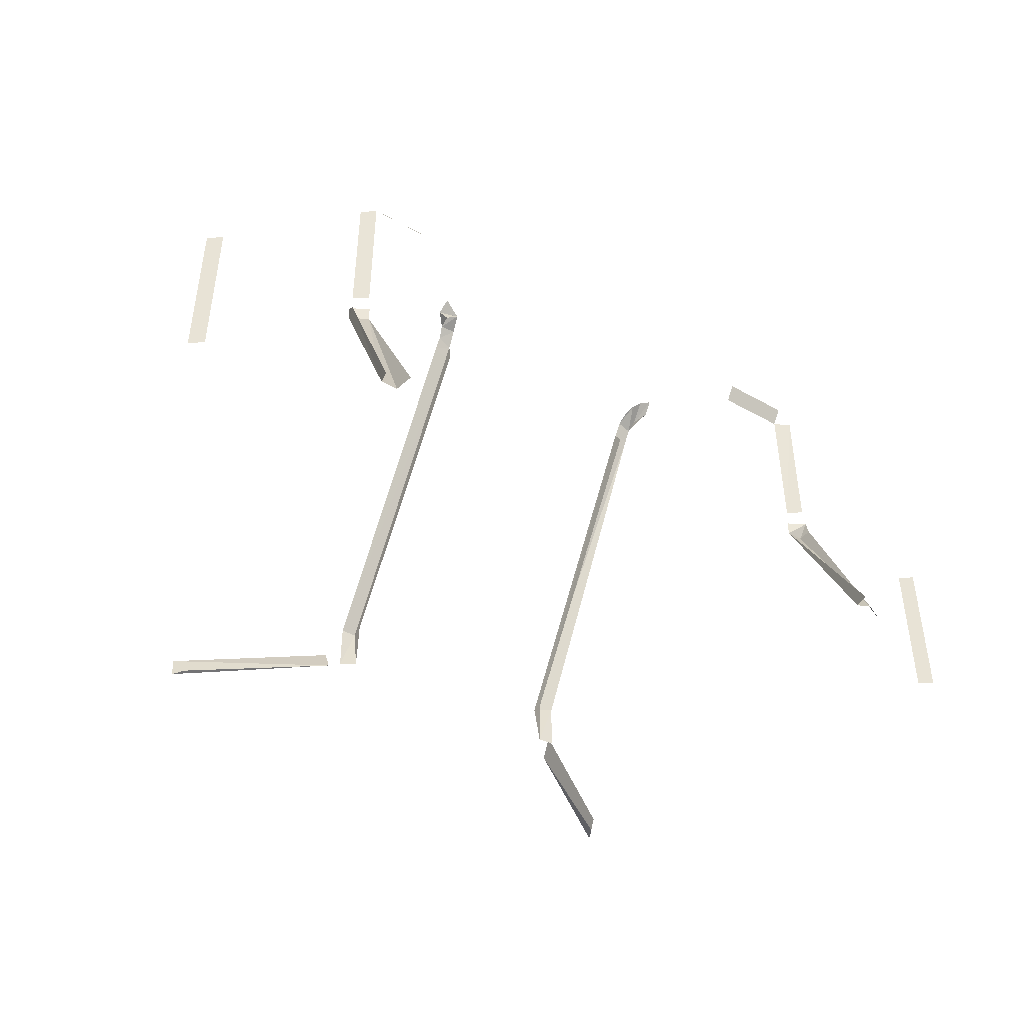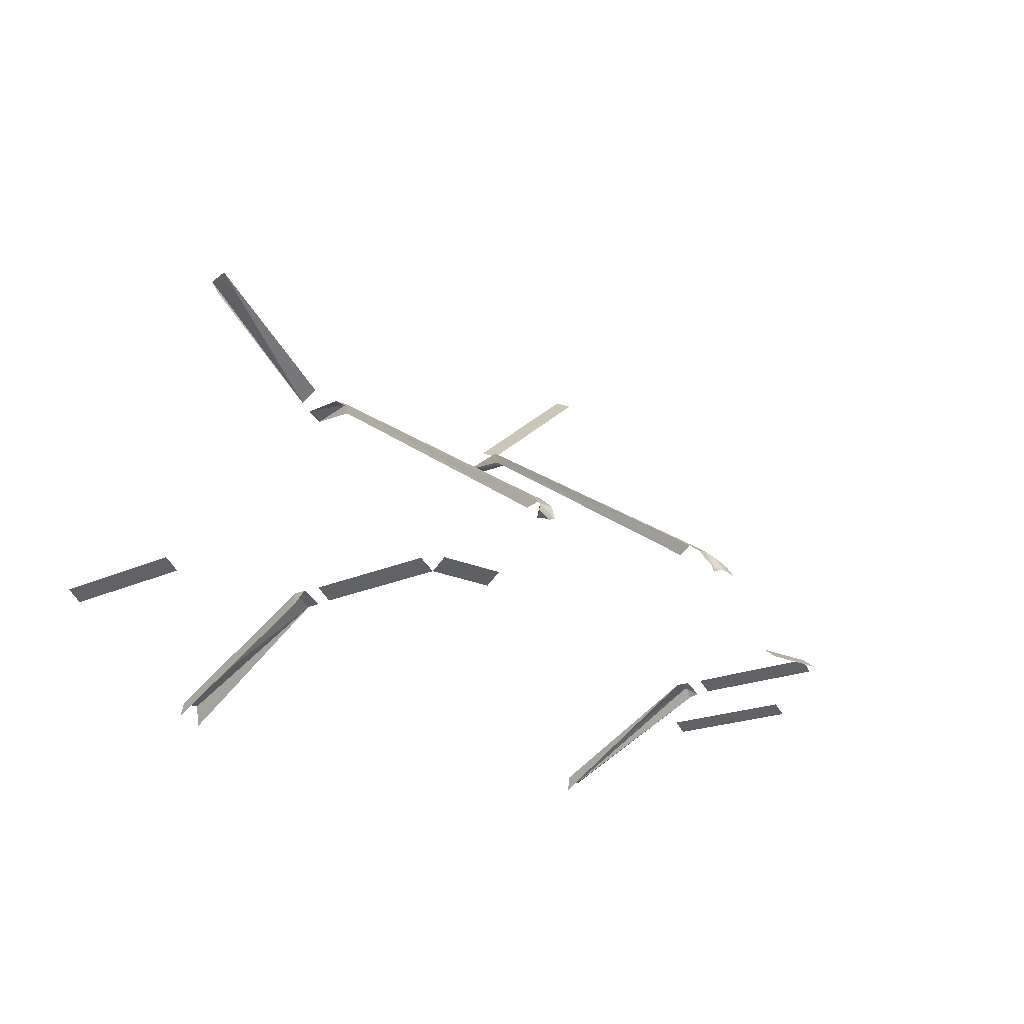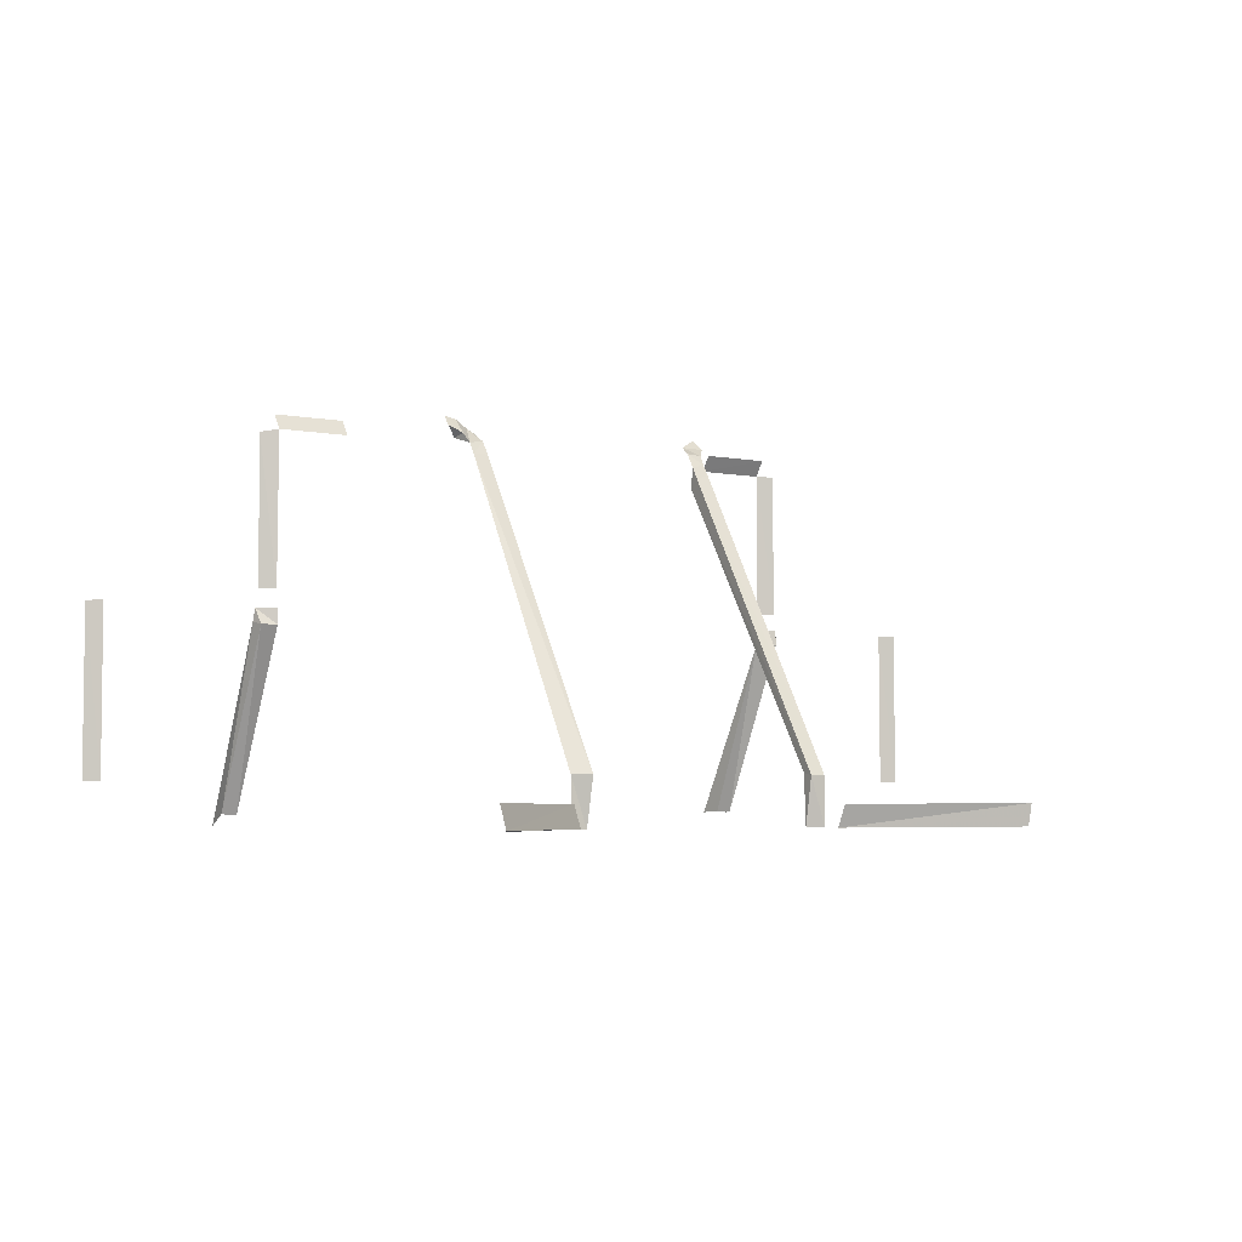
<metadata>
{"format":"obj","ext":"obj","renderer":"f3d","projection":"perspective","resolution":1024,"background":"white","views":[{"elev":-44.0,"azim":-33.2,"up":"+Z"},{"elev":-17.5,"azim":-44.9,"up":"+Y"},{"elev":-4.9,"azim":146.1,"up":"+Z"}]}
</metadata>
<code>
v -0.09468 0.3088 -0.2456
v -0.09468 0.3088 -0.2456
v -0.3838 0.2433 -0.5306
v -0.08997 0.3302 -0.2532
v -0.08997 0.3302 -0.2532
v -0.2195 0.6031 -0.5535
v -0.2195 0.1509 -0.5598
v -0.2373 0.1686 -0.5591
v -0.2373 0.1686 -0.5591
v 0.1496 0.4868 -0.5748
v -0.2196 0.599 -0.5727
v -0.2196 0.599 -0.5727
v -0.09895 0.3022 -0.2272
v 0.1601 0.3131 -0.2388
v 0.1601 0.3131 -0.2388
v -0.2221 0.2342 -0.2411
v -0.2221 0.2342 -0.2411
v -0.2124 0.5889 -0.572
v 0.1567 0.5121 -0.5742
v 0.1567 0.5121 -0.5742
v 0.279 0.1645 -0.5632
v 0.279 0.1645 -0.5632
v 0.2968 0.2342 -0.3932
v 0.2968 0.2342 -0.3932
v -0.3834 0.2433 -0.3878
v 0.1355 0.3361 -0.2647
v 0.1355 0.3361 -0.2647
v 0.1355 0.3361 -0.2647
v 0.1355 0.4856 -0.5304
v 0.1355 0.4856 -0.5304
v -0.2345 0.2433 -0.2421
v -0.07744 0.496 -0.5308
v -0.07744 0.496 -0.5308
v -0.07744 0.496 -0.5308
v -0.07744 0.496 -0.5308
v -0.07663 0.3393 -0.2687
v -0.07663 0.3393 -0.2687
v -0.07663 0.3393 -0.2687
v -0.07663 0.3393 -0.2687
v -0.237 0.2433 -0.4028
v -0.237 0.2433 -0.4028
v -0.237 0.2433 -0.4028
v -0.237 0.2433 -0.4028
v 0.2819 0.2433 -0.3773
v -0.2371 0.2433 -0.389
v -0.2371 0.2433 -0.389
v 0.4309 0.2433 -0.537
v 0.1354 0.4879 -0.5746
v 0.1354 0.4879 -0.5746
v 0.2908 0.1599 -0.5626
v 0.2908 0.1599 -0.5626
v 0.1515 0.3228 -0.2462
v 0.1515 0.3228 -0.2462
v 0.1515 0.3228 -0.2462
v 0.1515 0.3228 -0.2462
v 0.1515 0.3228 -0.2462
v -0.09235 0.3227 -0.2443
v -0.09235 0.3227 -0.2443
v -0.09235 0.3227 -0.2443
v -0.2397 0.1574 -0.5601
v 0.2696 0.5889 -0.5758
v 0.2767 0.6031 -0.5752
v 0.2767 0.6031 -0.5752
v -0.222 0.2434 -0.2273
v 0.2978 0.2321 -0.4047
v 0.2978 0.2321 -0.4047
v 0.2978 0.2321 -0.4047
v -0.1589 0.2343 -0.2417
v 0.1496 0.4868 -0.5325
v 0.1496 0.4868 -0.5325
v -0.1589 0.2433 -0.2279
v -0.07721 0.329 -0.275
v -0.07721 0.329 -0.275
v 0.1568 0.503 -0.5551
v -0.3719 0.2342 -0.388
v 0.2775 0.1509 -0.5636
v -0.07643 0.3331 -0.2576
v -0.07643 0.3331 -0.2576
v -0.07643 0.3331 -0.2576
v 0.1348 0.4959 -0.5325
v 0.1348 0.4959 -0.5325
v 0.1348 0.4959 -0.5325
v 0.1348 0.4959 -0.5325
v 0.4425 0.2342 -0.5372
v -0.07813 0.3225 -0.2437
v -0.07813 0.3225 -0.2437
v 0.2943 0.2342 -0.3773
v 0.2182 0.2342 -0.2298
v 0.1525 0.3101 -0.2489
v 0.1525 0.3101 -0.2489
v 0.2181 0.2433 -0.2435
v 0.1411 0.3101 -0.2398
v 0.1411 0.3101 -0.2398
v 0.1411 0.3101 -0.2398
v 0.1411 0.3101 -0.2398
v -0.09937 0.5121 -0.5545
v 0.2989 0.16 -0.5726
v -0.09942 0.503 -0.5738
v -0.09942 0.503 -0.5738
v 0.1491 0.3064 -0.2322
v -0.2209 0.2342 -0.4029
v -0.2209 0.2342 -0.4029
v -0.2209 0.2342 -0.4029
v 0.1491 0.3302 -0.2551
v 0.1491 0.3302 -0.2551
v 0.1491 0.3302 -0.2551
v -0.2209 0.2342 -0.3891
v 0.2955 0.2433 -0.4069
v 0.2955 0.2433 -0.4069
v 0.2955 0.2433 -0.4069
v 0.2955 0.2433 -0.4069
v 0.4428 0.2343 -0.3943
v -0.08257 0.3088 -0.2359
v -0.08257 0.3088 -0.2359
v -0.08257 0.3088 -0.2359
v -0.2349 0.2433 -0.3732
v 0.1368 0.3183 -0.246
v 0.2946 0.2342 -0.2463
v 0.2767 0.594 -0.5559
v 0.4313 0.2433 -0.3943
v -0.09103 0.496 -0.5307
v -0.09103 0.496 -0.5307
v -0.0902 0.3363 -0.2634
v -0.0902 0.3363 -0.2634
v -0.0902 0.3363 -0.2634
v 0.1358 0.3282 -0.2526
v 0.1358 0.3282 -0.2526
v 0.1358 0.3282 -0.2526
v 0.1358 0.3282 -0.2526
v -0.09108 0.4959 -0.573
v 0.2806 0.2433 -0.3931
v -0.07802 0.4879 -0.573
v -0.07802 0.4879 -0.573
v -0.07802 0.4856 -0.5287
v -0.07802 0.4856 -0.5287
v 0.2806 0.2434 -0.4068
v 0.2806 0.2434 -0.4068
v 0.2806 0.2434 -0.4068
v 0.2814 0.2342 -0.2303
v -0.1009 0.3133 -0.2368
v -0.1009 0.3133 -0.2368
v -0.1009 0.3133 -0.2368
v -0.2223 0.2342 -0.3733
v 0.2813 0.2433 -0.244
v 0.2813 0.2433 -0.244
v 0.1582 0.3022 -0.2292
v -0.3722 0.2343 -0.5307
v -0.2394 0.2322 -0.4005
v -0.2394 0.2322 -0.4005
v 0.1362 0.3289 -0.2767
v -0.2224 0.1685 -0.5593
v -0.2224 0.1685 -0.5593
v 0.1492 0.3364 -0.2651
v 0.1492 0.3364 -0.2651
f 13 114 142
f 142 114 2
f 2 113 141
f 141 115 59
f 115 86 59
f 58 85 5
f 85 79 5
f 4 77 123
f 26 126 153
f 153 126 104
f 128 95 106
f 106 95 55
f 92 100 52
f 100 146 54
f 54 146 15
f 57 1 140
f 129 94 117
f 127 117 93
f 105 53 89
f 135 35 72
f 72 35 36
f 62 61 20
f 67 111 23
f 43 149 45
f 83 30 27
f 27 30 150
f 18 11 99
f 76 137 22
f 97 51 65
f 51 109 66
f 132 32 134
f 81 69 49
f 49 69 10
f 91 88 144
f 144 88 139
f 28 154 82
f 82 154 70
f 56 14 90
f 120 112 47
f 47 112 84
f 131 24 136
f 136 24 108
f 138 110 21
f 21 110 50
f 19 74 63
f 63 74 119
f 34 122 39
f 39 122 125
f 147 3 75
f 75 3 25
f 133 130 33
f 33 130 121
f 143 116 17
f 17 116 31
f 16 64 68
f 68 64 71
f 80 48 29
f 7 152 102
f 41 9 148
f 148 9 60
f 12 6 98
f 98 6 96
f 145 118 44
f 44 118 87
f 101 40 107
f 107 40 46
f 151 8 103
f 103 8 42
f 73 37 78
f 124 77 38

</code>
